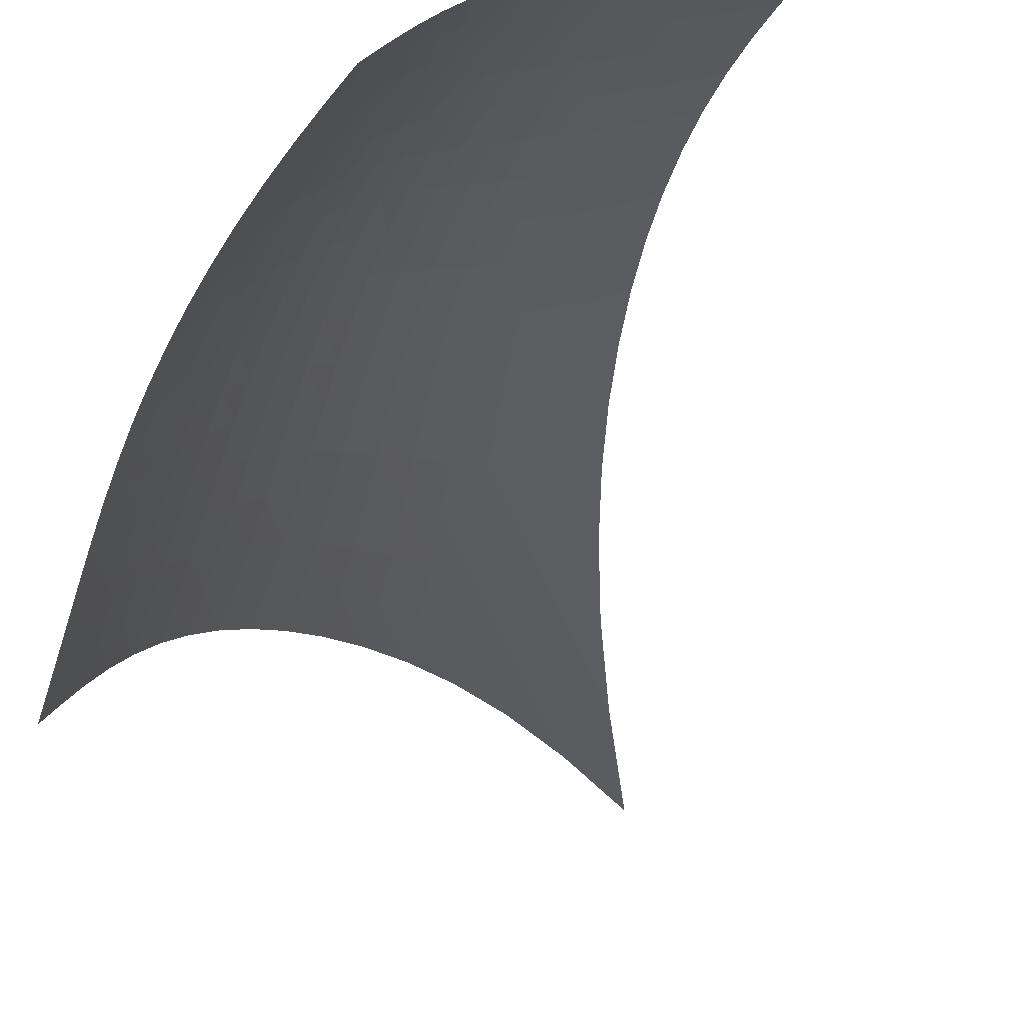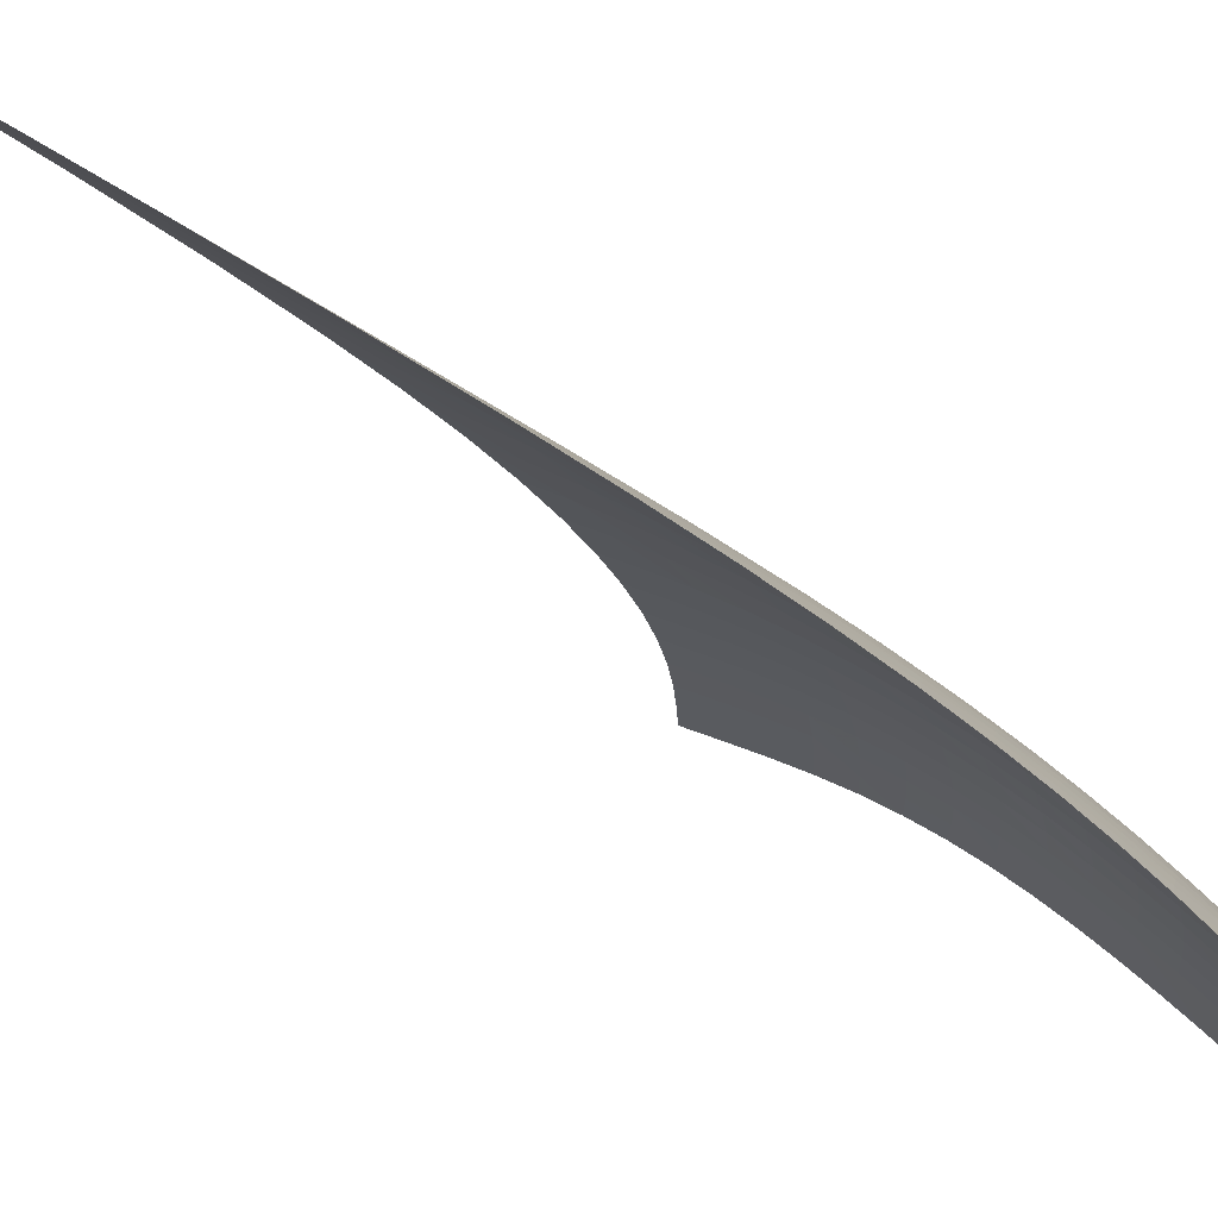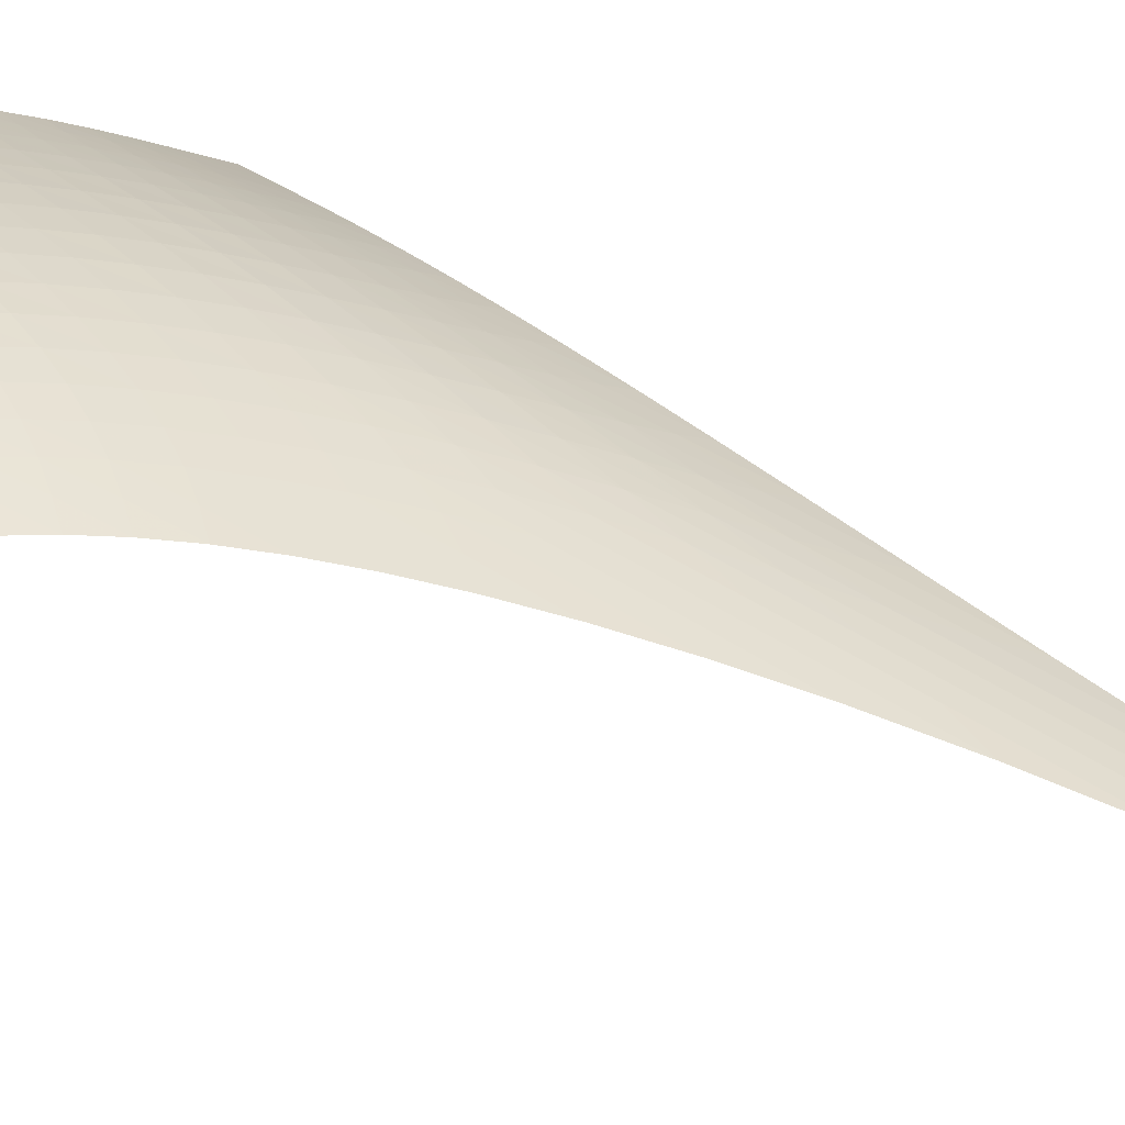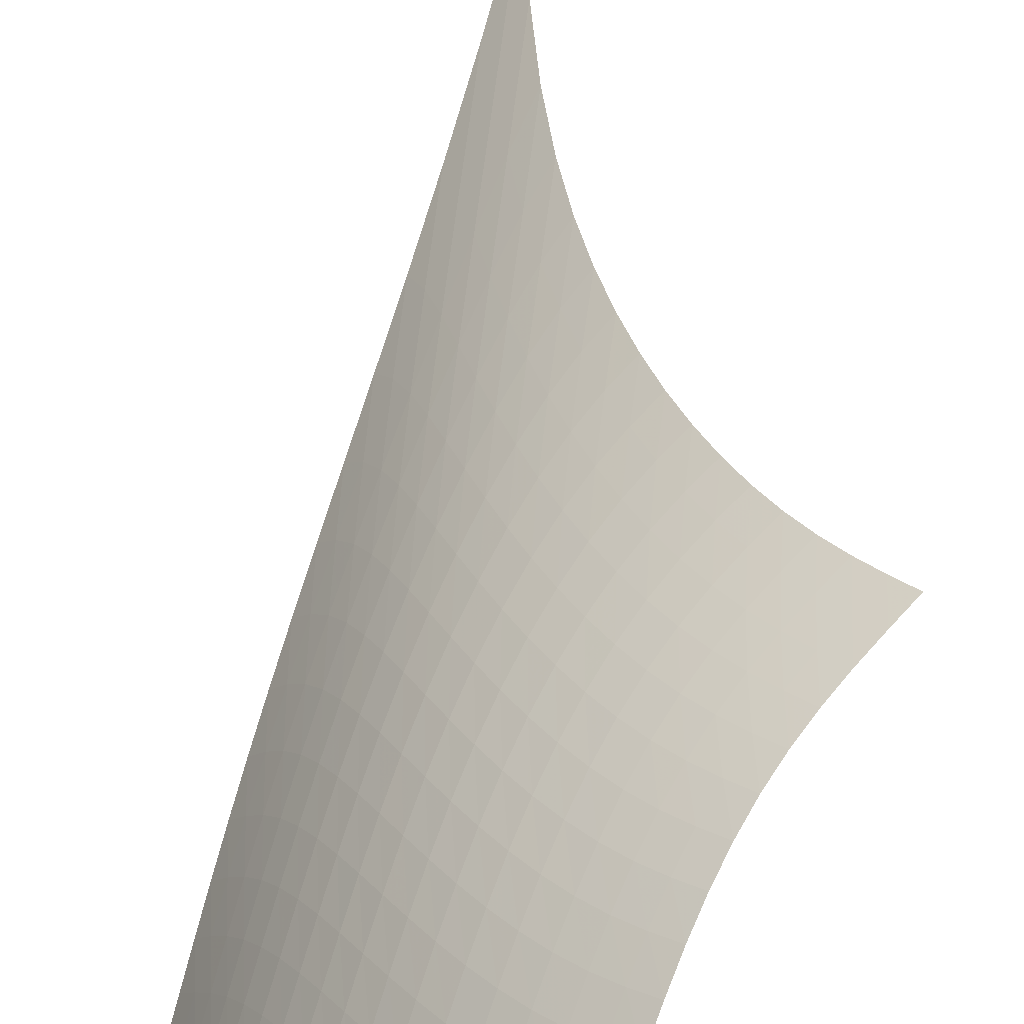
<metadata>
{"format":"obj","ext":"obj","renderer":"f3d","projection":"perspective","resolution":1024,"background":"white","views":[{"elev":-18.8,"azim":6.7,"up":"+Z"},{"elev":-38.7,"azim":-139.3,"up":"+Z"},{"elev":71.6,"azim":114.4,"up":"+Z"},{"elev":40.8,"azim":0.3,"up":"+Z"}]}
</metadata>
<code>
v -6.506 -0.0972 6.506
v -0.313 -28.89 12.94
v -12.94 -28.89 0.313
v -6.442 -39.41 6.442
v -12.72 -28.25 0.8171
v -12.5 -27.56 1.322
v -12.28 -26.82 1.819
v -12.04 -25.98 2.302
v -11.79 -25.06 2.768
v -11.52 -24.02 3.216
v -11.23 -22.88 3.646
v -10.9 -21.59 4.058
v -10.55 -20.16 4.454
v -10.15 -18.55 4.833
v -9.703 -16.71 5.196
v -9.206 -14.57 5.539
v -8.649 -12.02 5.856
v -8.019 -8.896 6.135
v -7.304 -4.96 6.357
v -6.357 -4.96 7.304
v -6.135 -8.896 8.019
v -5.856 -12.02 8.649
v -5.539 -14.57 9.206
v -5.196 -16.71 9.703
v -4.833 -18.55 10.15
v -4.454 -20.16 10.55
v -4.058 -21.59 10.9
v -3.646 -22.88 11.23
v -3.216 -24.02 11.52
v -2.768 -25.06 11.79
v -2.302 -25.98 12.04
v -1.819 -26.82 12.28
v -1.322 -27.56 12.5
v -0.8171 -28.25 12.72
v -0.8623 -29.43 12.64
v -1.401 -29.96 12.34
v -1.915 -30.53 12.04
v -2.397 -31.12 11.74
v -2.843 -31.75 11.42
v -3.253 -32.42 11.09
v -3.63 -33.12 10.73
v -3.978 -33.85 10.34
v -4.306 -34.59 9.933
v -4.618 -35.34 9.496
v -4.923 -36.08 9.034
v -5.224 -36.82 8.547
v -5.526 -37.52 8.039
v -5.83 -38.2 7.513
v -6.135 -38.82 6.978
v -6.978 -38.82 6.135
v -7.513 -38.2 5.83
v -8.039 -37.52 5.526
v -8.547 -36.82 5.224
v -9.034 -36.08 4.923
v -9.496 -35.34 4.618
v -9.933 -34.59 4.306
v -10.34 -33.85 3.978
v -10.73 -33.12 3.63
v -11.09 -32.42 3.253
v -11.42 -31.75 2.843
v -11.74 -31.12 2.397
v -12.04 -30.53 1.915
v -12.34 -29.96 1.401
v -12.64 -29.43 0.8623
v -7.029 -7.752 7.029
v -7.683 -10.66 6.757
v -8.284 -13.23 6.459
v -8.83 -15.46 6.136
v -9.323 -17.41 5.792
v -9.77 -19.15 5.429
v -10.17 -20.7 5.05
v -10.54 -22.1 4.653
v -10.87 -23.36 4.238
v -11.18 -24.51 3.804
v -11.46 -25.55 3.351
v -11.72 -26.48 2.878
v -11.96 -27.33 2.387
v -12.19 -28.09 1.882
v -12.42 -28.78 1.371
v -6.757 -10.66 7.683
v -7.368 -12.71 7.368
v -7.943 -14.72 7.049
v -8.475 -16.6 6.716
v -8.963 -18.32 6.369
v -9.409 -19.91 6.005
v -9.815 -21.37 5.625
v -10.19 -22.71 5.227
v -10.52 -23.93 4.81
v -10.83 -25.06 4.374
v -11.12 -26.09 3.917
v -11.39 -27.02 3.439
v -11.64 -27.87 2.943
v -11.88 -28.63 2.433
v -12.11 -29.32 1.915
v -6.459 -13.23 8.284
v -7.049 -14.72 7.943
v -7.609 -16.31 7.609
v -8.132 -17.88 7.269
v -8.615 -19.38 6.918
v -9.059 -20.81 6.553
v -9.466 -22.16 6.172
v -9.838 -23.42 5.773
v -10.18 -24.6 5.354
v -10.49 -25.69 4.915
v -10.79 -26.7 4.455
v -11.06 -27.62 3.974
v -11.32 -28.45 3.475
v -11.56 -29.21 2.96
v -11.81 -29.89 2.437
v -6.136 -15.46 8.83
v -6.716 -16.6 8.475
v -7.269 -17.88 8.132
v -7.787 -19.2 7.787
v -8.268 -20.52 7.434
v -8.712 -21.8 7.068
v -9.119 -23.05 6.686
v -9.492 -24.23 6.285
v -9.834 -25.35 5.864
v -10.15 -26.4 5.423
v -10.44 -27.37 4.96
v -10.72 -28.27 4.477
v -10.98 -29.09 3.974
v -11.24 -29.83 3.455
v -11.49 -30.5 2.927
v -5.792 -17.41 9.323
v -6.369 -18.32 8.963
v -6.918 -19.38 8.615
v -7.434 -20.52 8.268
v -7.915 -21.68 7.915
v -8.358 -22.85 7.548
v -8.765 -23.99 7.165
v -9.138 -25.1 6.762
v -9.481 -26.16 6.339
v -9.797 -27.16 5.895
v -10.09 -28.1 5.429
v -10.37 -28.97 4.943
v -10.64 -29.77 4.437
v -10.9 -30.5 3.914
v -11.16 -31.15 3.381
v -5.429 -19.15 9.77
v -6.005 -19.91 9.409
v -6.553 -20.81 9.059
v -7.068 -21.8 8.712
v -7.548 -22.85 8.358
v -7.991 -23.91 7.991
v -8.399 -24.96 7.608
v -8.771 -26 7.204
v -9.113 -27.01 6.779
v -9.429 -27.97 6.331
v -9.724 -28.87 5.862
v -10 -29.72 5.371
v -10.27 -30.49 4.862
v -10.54 -31.2 4.335
v -10.81 -31.84 3.797
v -5.05 -20.7 10.17
v -5.625 -21.37 9.815
v -6.172 -22.16 9.466
v -6.686 -23.05 9.119
v -7.165 -23.99 8.765
v -7.608 -24.96 8.399
v -8.014 -25.95 8.014
v -8.387 -26.93 7.609
v -8.728 -27.88 7.182
v -9.043 -28.8 6.732
v -9.338 -29.67 6.259
v -9.618 -30.49 5.765
v -9.892 -31.24 5.252
v -10.17 -31.93 4.721
v -10.44 -32.55 4.179
v -4.653 -22.1 10.54
v -5.227 -22.71 10.19
v -5.773 -23.42 9.838
v -6.285 -24.23 9.492
v -6.762 -25.1 9.138
v -7.204 -26 8.771
v -7.609 -26.93 8.387
v -7.981 -27.85 7.981
v -8.322 -28.76 7.552
v -8.636 -29.64 7.1
v -8.931 -30.48 6.625
v -9.212 -31.27 6.127
v -9.488 -32.01 5.61
v -9.765 -32.68 5.077
v -10.05 -33.29 4.531
v -4.238 -23.36 10.87
v -4.81 -23.93 10.52
v -5.354 -24.6 10.18
v -5.864 -25.35 9.834
v -6.339 -26.16 9.481
v -6.779 -27.01 9.113
v -7.182 -27.88 8.728
v -7.552 -28.76 8.322
v -7.892 -29.63 7.892
v -8.207 -30.48 7.439
v -8.502 -31.29 6.962
v -8.784 -32.06 6.463
v -9.062 -32.78 5.943
v -9.342 -33.44 5.408
v -9.633 -34.04 4.86
v -3.804 -24.51 11.18
v -4.374 -25.06 10.83
v -4.915 -25.69 10.49
v -5.423 -26.4 10.15
v -5.895 -27.16 9.797
v -6.331 -27.97 9.429
v -6.732 -28.8 9.043
v -7.1 -29.64 8.636
v -7.439 -30.48 8.207
v -7.754 -31.3 7.754
v -8.049 -32.09 7.277
v -8.333 -32.85 6.777
v -8.613 -33.55 6.257
v -8.897 -34.2 5.721
v -9.191 -34.79 5.173
v -3.351 -25.55 11.46
v -3.917 -26.09 11.12
v -4.455 -26.7 10.79
v -4.96 -27.37 10.44
v -5.429 -28.1 10.09
v -5.862 -28.87 9.724
v -6.259 -29.67 9.338
v -6.625 -30.48 8.931
v -6.962 -31.29 8.502
v -7.277 -32.09 8.049
v -7.574 -32.87 7.574
v -7.86 -33.61 7.075
v -8.143 -34.31 6.557
v -8.429 -34.95 6.022
v -8.726 -35.54 5.475
v -2.878 -26.48 11.72
v -3.439 -27.02 11.39
v -3.974 -27.62 11.06
v -4.477 -28.27 10.72
v -4.943 -28.97 10.37
v -5.371 -29.72 10
v -5.765 -30.49 9.618
v -6.127 -31.27 9.212
v -6.463 -32.06 8.784
v -6.777 -32.85 8.333
v -7.075 -33.61 7.86
v -7.364 -34.34 7.364
v -7.65 -35.04 6.849
v -7.939 -35.68 6.317
v -8.238 -36.27 5.773
v -2.387 -27.33 11.96
v -2.943 -27.87 11.64
v -3.475 -28.45 11.32
v -3.974 -29.09 10.98
v -4.437 -29.77 10.64
v -4.862 -30.49 10.27
v -5.252 -31.24 9.892
v -5.61 -32.01 9.488
v -5.943 -32.78 9.062
v -6.257 -33.55 8.613
v -6.557 -34.31 8.143
v -6.849 -35.04 7.65
v -7.138 -35.73 7.138
v -7.43 -36.37 6.609
v -7.73 -36.97 6.07
v -1.882 -28.09 12.19
v -2.433 -28.63 11.88
v -2.96 -29.21 11.56
v -3.455 -29.83 11.24
v -3.914 -30.5 10.9
v -4.335 -31.2 10.54
v -4.721 -31.93 10.17
v -5.077 -32.68 9.765
v -5.408 -33.44 9.342
v -5.721 -34.2 8.897
v -6.022 -34.95 8.429
v -6.317 -35.68 7.939
v -6.609 -36.37 7.43
v -6.904 -37.02 6.904
v -7.205 -37.63 6.369
v -1.371 -28.78 12.42
v -1.915 -29.32 12.11
v -2.437 -29.89 11.81
v -2.927 -30.5 11.49
v -3.381 -31.15 11.16
v -3.797 -31.84 10.81
v -4.179 -32.55 10.44
v -4.531 -33.29 10.05
v -4.86 -34.04 9.633
v -5.173 -34.79 9.191
v -5.475 -35.54 8.726
v -5.773 -36.27 8.238
v -6.07 -36.97 7.73
v -6.369 -37.63 7.205
v -6.671 -38.25 6.671
f 289 49 4
f 289 4 50
f 5 79 64
f 5 64 3
f 79 94 63
f 79 63 64
f 94 109 62
f 94 62 63
f 109 124 61
f 109 61 62
f 124 139 60
f 124 60 61
f 139 154 59
f 139 59 60
f 154 169 58
f 154 58 59
f 169 184 57
f 169 57 58
f 184 199 56
f 184 56 57
f 199 214 55
f 199 55 56
f 214 229 54
f 214 54 55
f 229 244 53
f 229 53 54
f 244 259 52
f 244 52 53
f 259 274 51
f 259 51 52
f 274 289 50
f 274 50 51
f 1 20 65
f 1 65 19
f 19 65 66
f 19 66 18
f 18 66 67
f 18 67 17
f 17 67 68
f 17 68 16
f 16 68 69
f 16 69 15
f 15 69 70
f 15 70 14
f 14 70 71
f 14 71 13
f 13 71 72
f 13 72 12
f 12 72 73
f 12 73 11
f 11 73 74
f 11 74 10
f 10 74 75
f 10 75 9
f 9 75 76
f 9 76 8
f 8 76 77
f 8 77 7
f 7 77 78
f 7 78 6
f 6 78 79
f 6 79 5
f 20 21 80
f 20 80 65
f 65 80 81
f 65 81 66
f 66 81 82
f 66 82 67
f 67 82 83
f 67 83 68
f 68 83 84
f 68 84 69
f 69 84 85
f 69 85 70
f 70 85 86
f 70 86 71
f 71 86 87
f 71 87 72
f 72 87 88
f 72 88 73
f 73 88 89
f 73 89 74
f 74 89 90
f 74 90 75
f 75 90 91
f 75 91 76
f 76 91 92
f 76 92 77
f 77 92 93
f 77 93 78
f 78 93 94
f 78 94 79
f 21 22 95
f 21 95 80
f 80 95 96
f 80 96 81
f 81 96 97
f 81 97 82
f 82 97 98
f 82 98 83
f 83 98 99
f 83 99 84
f 84 99 100
f 84 100 85
f 85 100 101
f 85 101 86
f 86 101 102
f 86 102 87
f 87 102 103
f 87 103 88
f 88 103 104
f 88 104 89
f 89 104 105
f 89 105 90
f 90 105 106
f 90 106 91
f 91 106 107
f 91 107 92
f 92 107 108
f 92 108 93
f 93 108 109
f 93 109 94
f 22 23 110
f 22 110 95
f 95 110 111
f 95 111 96
f 96 111 112
f 96 112 97
f 97 112 113
f 97 113 98
f 98 113 114
f 98 114 99
f 99 114 115
f 99 115 100
f 100 115 116
f 100 116 101
f 101 116 117
f 101 117 102
f 102 117 118
f 102 118 103
f 103 118 119
f 103 119 104
f 104 119 120
f 104 120 105
f 105 120 121
f 105 121 106
f 106 121 122
f 106 122 107
f 107 122 123
f 107 123 108
f 108 123 124
f 108 124 109
f 23 24 125
f 23 125 110
f 110 125 126
f 110 126 111
f 111 126 127
f 111 127 112
f 112 127 128
f 112 128 113
f 113 128 129
f 113 129 114
f 114 129 130
f 114 130 115
f 115 130 131
f 115 131 116
f 116 131 132
f 116 132 117
f 117 132 133
f 117 133 118
f 118 133 134
f 118 134 119
f 119 134 135
f 119 135 120
f 120 135 136
f 120 136 121
f 121 136 137
f 121 137 122
f 122 137 138
f 122 138 123
f 123 138 139
f 123 139 124
f 24 25 140
f 24 140 125
f 125 140 141
f 125 141 126
f 126 141 142
f 126 142 127
f 127 142 143
f 127 143 128
f 128 143 144
f 128 144 129
f 129 144 145
f 129 145 130
f 130 145 146
f 130 146 131
f 131 146 147
f 131 147 132
f 132 147 148
f 132 148 133
f 133 148 149
f 133 149 134
f 134 149 150
f 134 150 135
f 135 150 151
f 135 151 136
f 136 151 152
f 136 152 137
f 137 152 153
f 137 153 138
f 138 153 154
f 138 154 139
f 25 26 155
f 25 155 140
f 140 155 156
f 140 156 141
f 141 156 157
f 141 157 142
f 142 157 158
f 142 158 143
f 143 158 159
f 143 159 144
f 144 159 160
f 144 160 145
f 145 160 161
f 145 161 146
f 146 161 162
f 146 162 147
f 147 162 163
f 147 163 148
f 148 163 164
f 148 164 149
f 149 164 165
f 149 165 150
f 150 165 166
f 150 166 151
f 151 166 167
f 151 167 152
f 152 167 168
f 152 168 153
f 153 168 169
f 153 169 154
f 26 27 170
f 26 170 155
f 155 170 171
f 155 171 156
f 156 171 172
f 156 172 157
f 157 172 173
f 157 173 158
f 158 173 174
f 158 174 159
f 159 174 175
f 159 175 160
f 160 175 176
f 160 176 161
f 161 176 177
f 161 177 162
f 162 177 178
f 162 178 163
f 163 178 179
f 163 179 164
f 164 179 180
f 164 180 165
f 165 180 181
f 165 181 166
f 166 181 182
f 166 182 167
f 167 182 183
f 167 183 168
f 168 183 184
f 168 184 169
f 27 28 185
f 27 185 170
f 170 185 186
f 170 186 171
f 171 186 187
f 171 187 172
f 172 187 188
f 172 188 173
f 173 188 189
f 173 189 174
f 174 189 190
f 174 190 175
f 175 190 191
f 175 191 176
f 176 191 192
f 176 192 177
f 177 192 193
f 177 193 178
f 178 193 194
f 178 194 179
f 179 194 195
f 179 195 180
f 180 195 196
f 180 196 181
f 181 196 197
f 181 197 182
f 182 197 198
f 182 198 183
f 183 198 199
f 183 199 184
f 28 29 200
f 28 200 185
f 185 200 201
f 185 201 186
f 186 201 202
f 186 202 187
f 187 202 203
f 187 203 188
f 188 203 204
f 188 204 189
f 189 204 205
f 189 205 190
f 190 205 206
f 190 206 191
f 191 206 207
f 191 207 192
f 192 207 208
f 192 208 193
f 193 208 209
f 193 209 194
f 194 209 210
f 194 210 195
f 195 210 211
f 195 211 196
f 196 211 212
f 196 212 197
f 197 212 213
f 197 213 198
f 198 213 214
f 198 214 199
f 29 30 215
f 29 215 200
f 200 215 216
f 200 216 201
f 201 216 217
f 201 217 202
f 202 217 218
f 202 218 203
f 203 218 219
f 203 219 204
f 204 219 220
f 204 220 205
f 205 220 221
f 205 221 206
f 206 221 222
f 206 222 207
f 207 222 223
f 207 223 208
f 208 223 224
f 208 224 209
f 209 224 225
f 209 225 210
f 210 225 226
f 210 226 211
f 211 226 227
f 211 227 212
f 212 227 228
f 212 228 213
f 213 228 229
f 213 229 214
f 30 31 230
f 30 230 215
f 215 230 231
f 215 231 216
f 216 231 232
f 216 232 217
f 217 232 233
f 217 233 218
f 218 233 234
f 218 234 219
f 219 234 235
f 219 235 220
f 220 235 236
f 220 236 221
f 221 236 237
f 221 237 222
f 222 237 238
f 222 238 223
f 223 238 239
f 223 239 224
f 224 239 240
f 224 240 225
f 225 240 241
f 225 241 226
f 226 241 242
f 226 242 227
f 227 242 243
f 227 243 228
f 228 243 244
f 228 244 229
f 31 32 245
f 31 245 230
f 230 245 246
f 230 246 231
f 231 246 247
f 231 247 232
f 232 247 248
f 232 248 233
f 233 248 249
f 233 249 234
f 234 249 250
f 234 250 235
f 235 250 251
f 235 251 236
f 236 251 252
f 236 252 237
f 237 252 253
f 237 253 238
f 238 253 254
f 238 254 239
f 239 254 255
f 239 255 240
f 240 255 256
f 240 256 241
f 241 256 257
f 241 257 242
f 242 257 258
f 242 258 243
f 243 258 259
f 243 259 244
f 32 33 260
f 32 260 245
f 245 260 261
f 245 261 246
f 246 261 262
f 246 262 247
f 247 262 263
f 247 263 248
f 248 263 264
f 248 264 249
f 249 264 265
f 249 265 250
f 250 265 266
f 250 266 251
f 251 266 267
f 251 267 252
f 252 267 268
f 252 268 253
f 253 268 269
f 253 269 254
f 254 269 270
f 254 270 255
f 255 270 271
f 255 271 256
f 256 271 272
f 256 272 257
f 257 272 273
f 257 273 258
f 258 273 274
f 258 274 259
f 33 34 275
f 33 275 260
f 260 275 276
f 260 276 261
f 261 276 277
f 261 277 262
f 262 277 278
f 262 278 263
f 263 278 279
f 263 279 264
f 264 279 280
f 264 280 265
f 265 280 281
f 265 281 266
f 266 281 282
f 266 282 267
f 267 282 283
f 267 283 268
f 268 283 284
f 268 284 269
f 269 284 285
f 269 285 270
f 270 285 286
f 270 286 271
f 271 286 287
f 271 287 272
f 272 287 288
f 272 288 273
f 273 288 289
f 273 289 274
f 34 2 35
f 34 35 275
f 275 35 36
f 275 36 276
f 276 36 37
f 276 37 277
f 277 37 38
f 277 38 278
f 278 38 39
f 278 39 279
f 279 39 40
f 279 40 280
f 280 40 41
f 280 41 281
f 281 41 42
f 281 42 282
f 282 42 43
f 282 43 283
f 283 43 44
f 283 44 284
f 284 44 45
f 284 45 285
f 285 45 46
f 285 46 286
f 286 46 47
f 286 47 287
f 287 47 48
f 287 48 288
f 288 48 49
f 288 49 289

</code>
